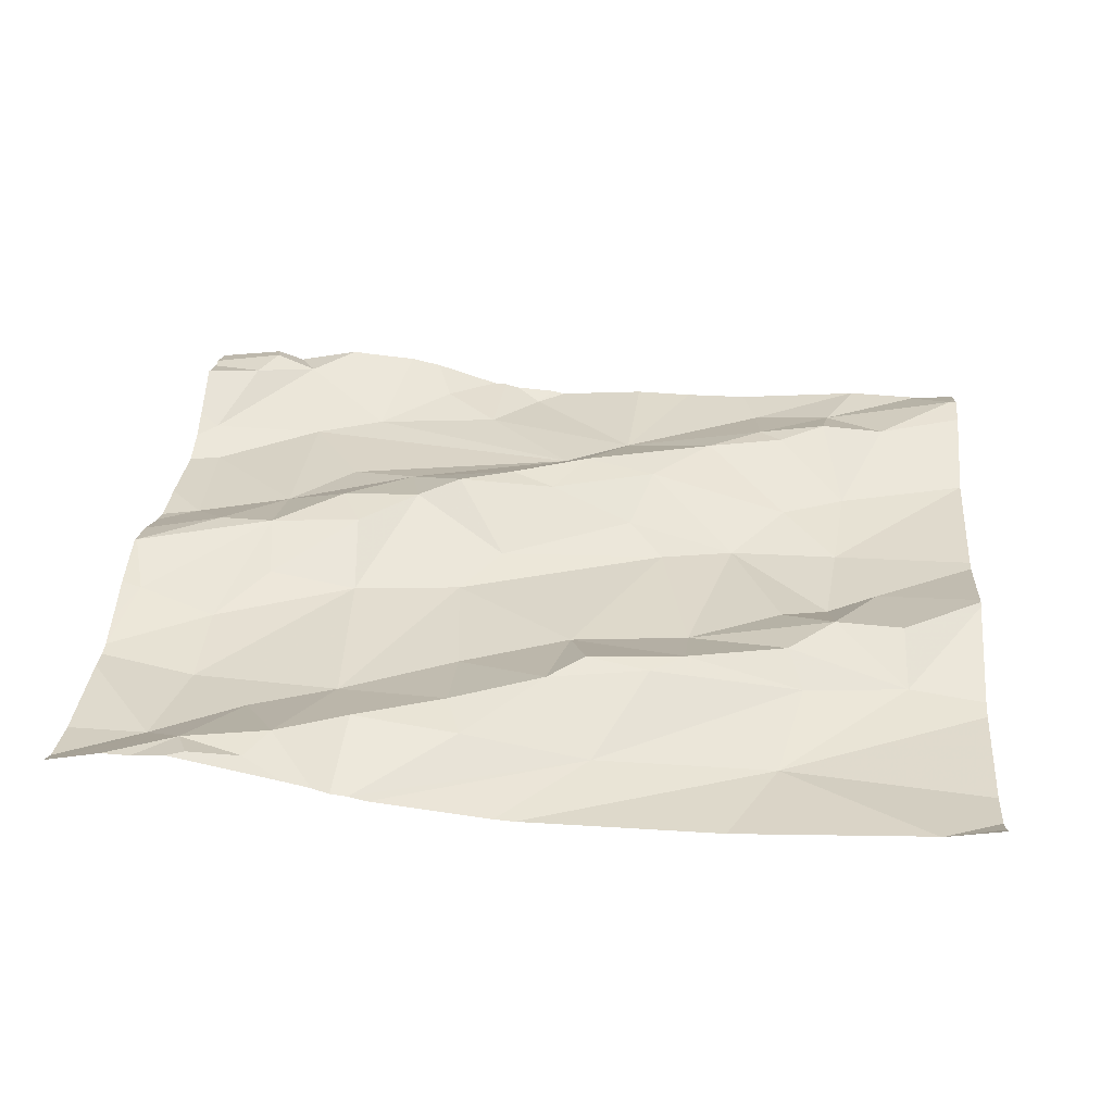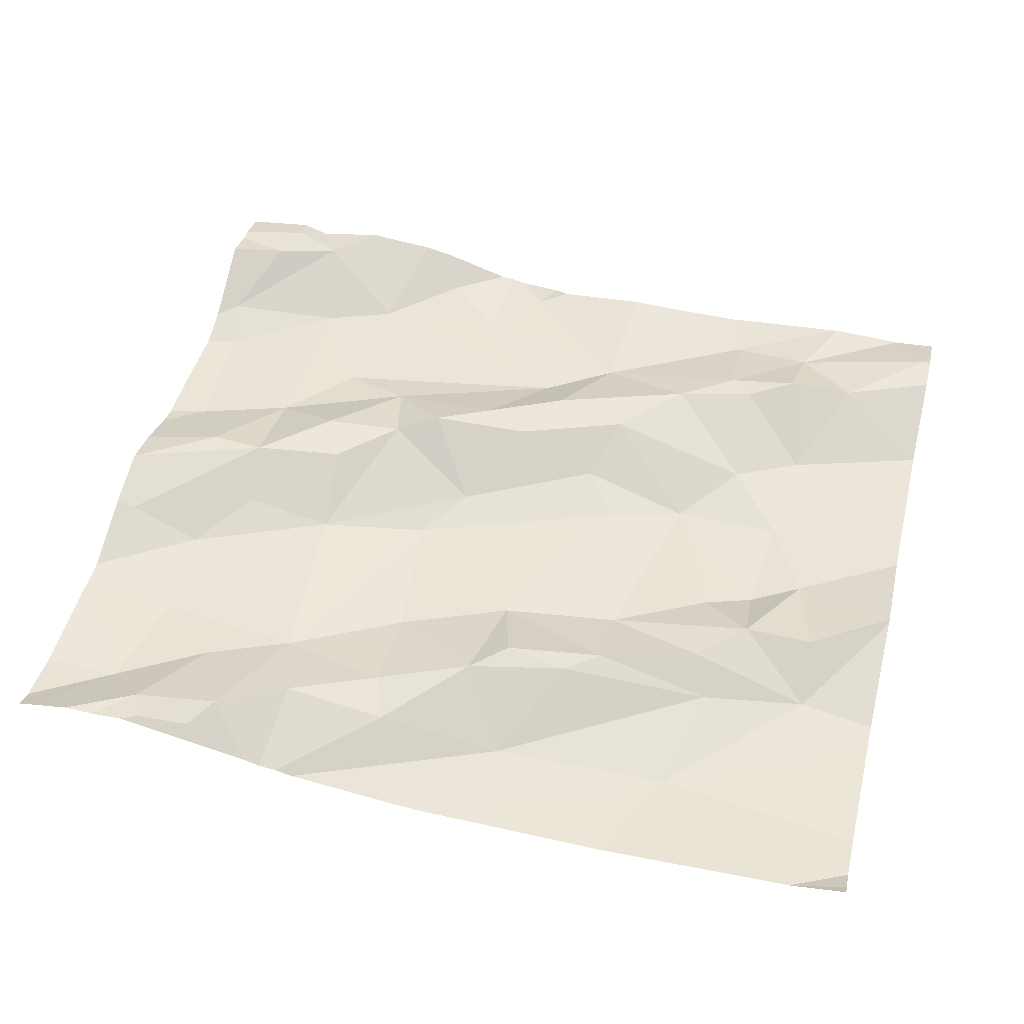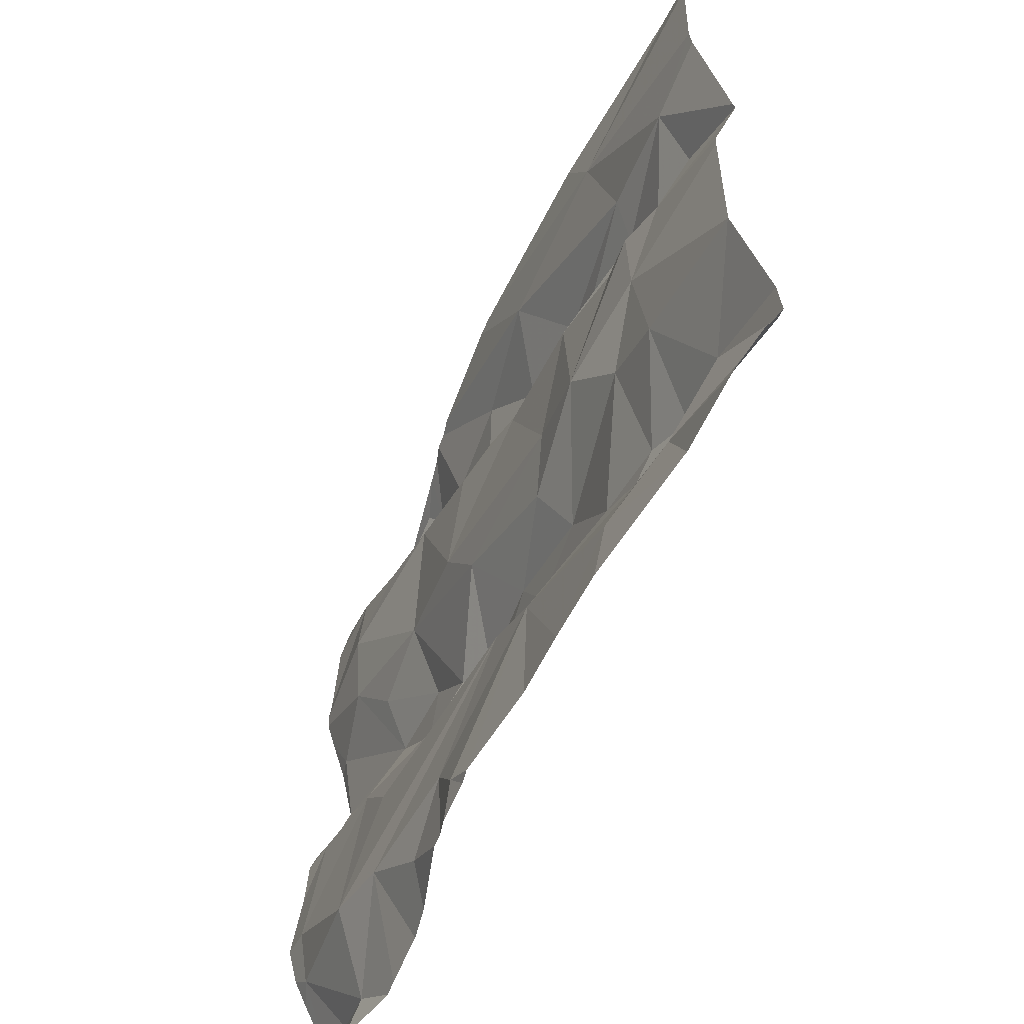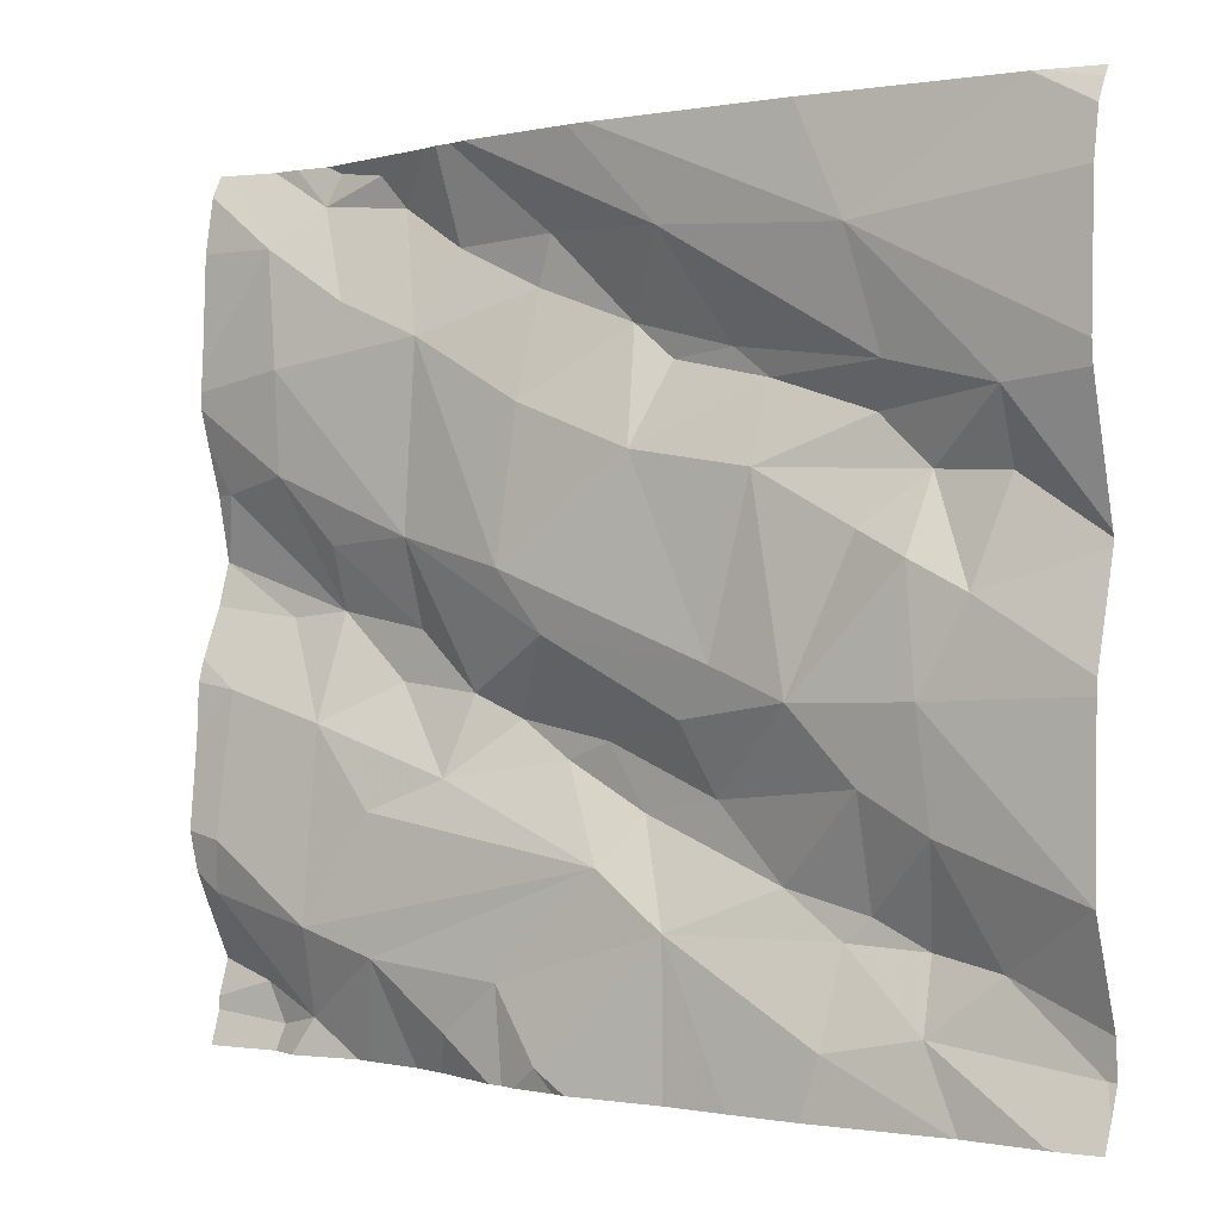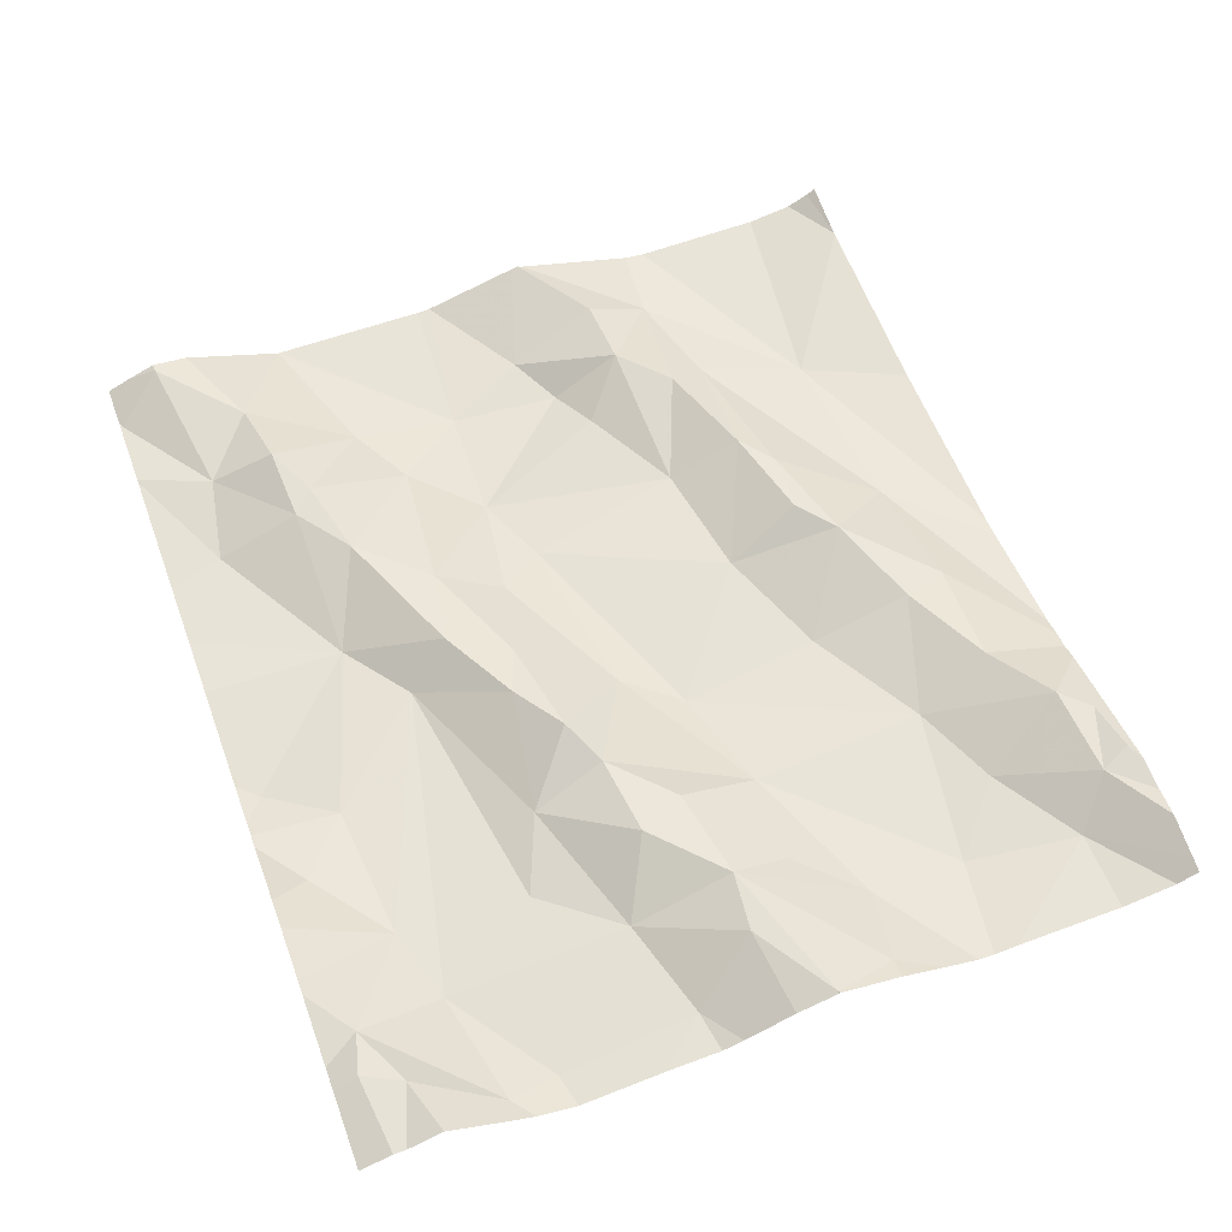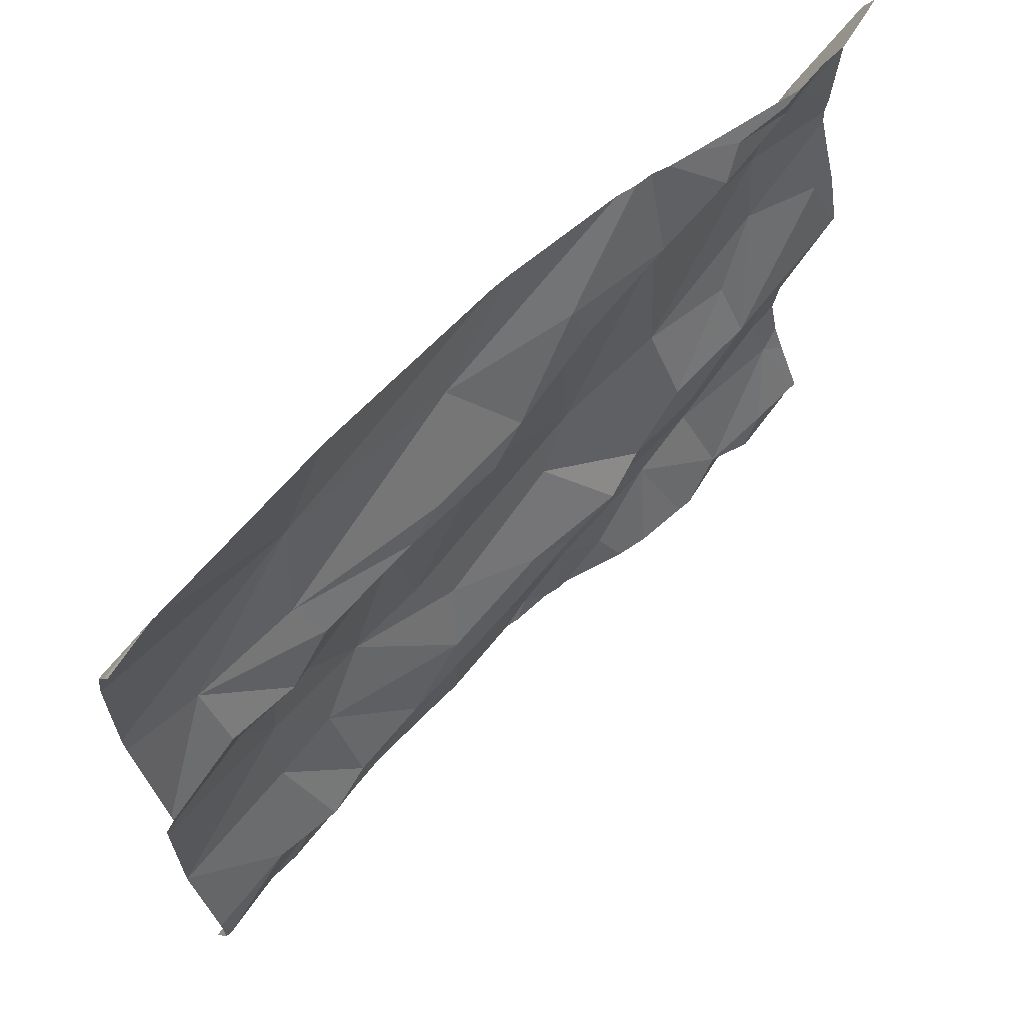
<metadata>
{"format":"obj","ext":"obj","renderer":"f3d","projection":"perspective","resolution":1024,"background":"white","views":[{"elev":34.7,"azim":-175.1,"up":"+Z"},{"elev":51.0,"azim":-166.1,"up":"+Z"},{"elev":-58.3,"azim":-116.3,"up":"+Y"},{"elev":0.0,"azim":-144.7,"up":"+Y"},{"elev":57.8,"azim":69.8,"up":"+Z"},{"elev":65.5,"azim":-46.6,"up":"+Y"}]}
</metadata>
<code>
v -28.14 280 504.2
v -28.02 280.1 504.2
v -28.02 280 504.2
v -28.04 279.9 504.3
v -28.17 280.3 504.3
v -28.11 280.2 504.2
v -28.02 280.3 504.3
v -28.05 279.5 504.2
v -28.02 279.4 504.3
v -28.09 279.4 504.3
v -28.29 280.3 504.3
v -28.02 279.3 504.3
v -28.02 279.4 504.3
v -28.02 280 504.2
v -28.02 279.9 504.3
v -28.12 279.8 504.3
v -28.02 279.8 504.2
v -28.07 279.7 504.2
v -28.02 279.7 504.2
v -28.02 280.2 504.2
v -28.02 280.1 504.2
v -28.02 279.9 504.3
v -28.02 279.9 504.3
v -28.16 280.3 504.3
v -28.06 279.6 504.2
v -28.02 279.5 504.2
v -28.02 279.6 504.2
v -28.02 279.5 504.2
v -28.02 279.7 504.2
v -28.02 279.9 504.3
v -28.02 279.4 504.3
v -28.2 279.9 504.3
v -28.31 279.9 504.2
v -28.46 280 504.2
v -28.44 279.9 504.2
v -28.59 280 504.2
v -28.69 279.8 504.2
v -28.32 280.1 504.2
v -28.02 279.8 504.3
v -28.42 279.7 504.3
v -28.35 279.6 504.3
v -28.49 279.7 504.3
v -28.55 279.6 504.2
v -28.58 279.6 504.3
v -28.22 280.1 504.2
v -28.48 279.8 504.2
v -28.27 279.5 504.2
v -28.19 280.3 504.3
v -28.34 280.3 504.2
v -28.3 279.8 504.3
v -28.19 279.8 504.3
v -28.27 280.2 504.3
v -28.02 279.9 504.3
v -28.37 279.7 504.3
v -28.14 280.1 504.2
v -28.16 279.4 504.3
v -28.43 279.4 504.2
v -28.54 279.7 504.3
v -28.18 279.7 504.2
v -28.48 280.2 504.3
v -28.46 280.1 504.3
v -28.57 280.1 504.3
v -28.26 279.6 504.2
v -28.24 280.3 504.3
v -28.27 279.7 504.3
v -28.19 279.5 504.2
v -28.36 279.4 504.2
v -28.35 280.2 504.3
v -28.11 279.4 504.3
v -28.63 279.5 504.2
v -28.49 279.4 504.2
v -28.36 280.3 504.2
v -28.39 280.3 504.2
v -28.65 279.7 504.2
v -28.18 280.3 504.3
v -28.63 280.2 504.2
v -28.73 280 504.2
v -28.78 279.7 504.2
v -28.43 279.3 504.2
v -29.09 279.6 504.2
v -28.3 279.3 504.3
v -28.9 279.5 504.3
v -28.91 279.4 504.2
v -28.82 279.5 504.3
v -28.84 279.5 504.3
v -28.85 280.2 504.2
v -28.91 279.9 504.2
v -28.91 279.9 504.3
v -28.09 280.3 504.3
v -28.61 280.1 504.3
v -28.69 280.1 504.3
v -28.73 280 504.3
v -28.75 279.6 504.3
v -28.04 280.3 504.3
v -28.12 280.3 504.3
v -28.06 280.3 504.3
v -29 280 504.2
v -28.85 279.9 504.2
v -28.97 279.8 504.2
v -28.14 279.3 504.3
v -28.92 279.7 504.2
v -28.93 279.6 504.2
v -28.87 280 504.2
v -28.24 279.3 504.3
v -29.04 279.3 504.2
v -28.1 279.3 504.3
v -28.22 279.3 504.3
v -28.67 279.6 504.3
v -28.02 279.3 504.3
v -28.85 279.7 504.2
v -28.81 279.4 504.2
v -28.99 279.5 504.3
v -28.02 279.3 504.3
v -29 279.9 504.3
v -28.04 279.3 504.3
v -29.09 279.4 504.3
v -28.85 280 504.3
v -29.1 279.6 504.2
v -29.1 279.6 504.2
v -29.1 279.6 504.2
v -29.1 279.9 504.3
v -29.1 279.8 504.2
v -29.1 280.1 504.2
v -29.1 280 504.2
v -29.1 280.3 504.2
v -29.1 280.2 504.2
v -29.1 279.7 504.2
v -29.1 280.3 504.2
v -29.1 279.4 504.3
v -29.1 279.4 504.3
v -28.02 280.3 504.3
v -28.32 280.3 504.2
v -29.1 279.9 504.3
v -29.1 279.9 504.3
v -29.1 279.4 504.2
v -29.1 279.6 504.2
v -28.44 279.3 504.2
v -28.53 279.3 504.2
v -28.51 279.3 504.2
v -28.34 279.3 504.3
v -28.46 279.3 504.2
v -28.95 279.3 504.2
v -28.95 279.3 504.2
v -29.04 279.3 504.2
v -28.99 279.3 504.2
v -28.64 279.3 504.2
v -28.71 279.3 504.2
v -28.79 279.3 504.2
v -29.05 279.3 504.2
v -29.09 279.3 504.2
v -29.1 279.3 504.2
v -28.53 280.3 504.2
v -29.02 280.3 504.2
v -28.79 280.3 504.2
v -28.55 280.3 504.2
v -29.03 280.3 504.2
v -29.03 280.3 504.2
v -29.09 280.3 504.2
v -29.1 280.3 504.2
f 2 55 1
f 3 1 4
f 6 7 131
f 7 6 20
f 9 10 31
f 28 8 9
f 115 69 106
f 14 4 15
f 15 4 22
f 17 18 19
f 19 18 29
f 20 6 21
f 21 6 2
f 23 22 53
f 32 33 50
f 38 45 52
f 41 54 40
f 35 36 37
f 33 32 1
f 34 35 38
f 36 35 34
f 37 46 35
f 61 34 38
f 30 16 39
f 16 18 17
f 106 56 100
f 40 42 41
f 41 42 43
f 43 42 44
f 44 42 58
f 55 45 38
f 32 51 1
f 10 69 13
f 3 4 14
f 56 47 104
f 33 35 46
f 156 125 153
f 67 47 57
f 51 32 50
f 59 51 65
f 52 68 38
f 45 5 52
f 43 70 57
f 46 54 33
f 51 16 22
f 16 59 18
f 6 55 2
f 18 25 27
f 41 63 59
f 41 65 54
f 46 58 40
f 1 55 33
f 25 8 26
f 45 55 6
f 40 54 46
f 43 57 47
f 22 4 51
f 15 22 23
f 45 6 5
f 5 6 94
f 60 61 68
f 42 40 58
f 16 51 59
f 62 90 36
f 52 64 11
f 62 61 60
f 35 33 38
f 37 74 46
f 62 36 34
f 41 43 63
f 47 66 43
f 50 54 65
f 56 8 66
f 56 66 47
f 79 57 137
f 155 86 152
f 62 34 61
f 60 68 49
f 8 25 66
f 25 18 59
f 56 69 10
f 70 71 57
f 81 67 140
f 12 13 115
f 66 25 59
f 137 71 141
f 52 5 64
f 50 33 54
f 8 10 9
f 38 33 55
f 59 63 66
f 76 60 72
f 74 58 46
f 38 68 61
f 5 75 64
f 48 75 24
f 76 62 60
f 65 51 50
f 75 5 95
f 51 4 1
f 59 65 41
f 66 63 43
f 10 8 56
f 154 86 155
f 2 1 3
f 68 52 132
f 44 70 43
f 99 87 88
f 36 77 37
f 37 77 78
f 37 78 74
f 102 110 101
f 111 83 142
f 141 71 139
f 77 98 78
f 140 67 79
f 83 84 82
f 82 112 83
f 84 85 82
f 97 86 123
f 84 93 85
f 125 86 153
f 87 98 88
f 91 92 90
f 77 36 92
f 91 62 76
f 74 108 58
f 62 91 90
f 36 90 92
f 138 70 146
f 70 44 93
f 108 93 44
f 86 76 152
f 153 86 154
f 97 103 86
f 78 98 87
f 87 99 101
f 101 99 122
f 80 102 101
f 86 103 76
f 91 76 103
f 129 112 130
f 152 76 73
f 24 75 95
f 147 111 148
f 108 74 78
f 139 71 138
f 121 114 134
f 97 114 88
f 78 101 110
f 102 80 112
f 92 91 103
f 102 112 82
f 84 111 70
f 111 84 83
f 88 117 97
f 114 97 133
f 138 71 70
f 150 135 151
f 44 58 108
f 82 85 102
f 110 102 85
f 130 80 136
f 93 108 110
f 110 108 78
f 110 85 93
f 84 70 93
f 77 92 117
f 117 88 77
f 105 83 116
f 118 101 127
f 78 87 101
f 117 103 97
f 112 116 83
f 142 105 145
f 114 99 88
f 103 117 92
f 88 98 77
f 39 16 17
f 31 10 13
f 53 22 30
f 30 22 16
f 29 18 27
f 27 25 26
f 26 8 28
f 137 57 71
f 118 80 101
f 119 80 118
f 73 76 72
f 120 80 119
f 79 67 57
f 121 99 114
f 122 99 121
f 81 47 67
f 72 60 49
f 123 86 126
f 124 97 123
f 49 68 132
f 107 56 104
f 128 125 156
f 126 86 125
f 104 47 81
f 127 101 122
f 100 56 107
f 129 116 112
f 48 64 75
f 109 12 115
f 130 112 80
f 149 116 150
f 133 97 124
f 113 12 109
f 106 69 56
f 134 114 133
f 132 52 11
f 135 116 129
f 11 64 48
f 115 13 69
f 136 80 120
f 142 83 105
f 143 111 142
f 95 5 89
f 144 105 149
f 145 105 144
f 96 5 94
f 146 70 147
f 147 70 111
f 89 5 96
f 148 111 143
f 149 105 116
f 150 116 135
f 94 6 131
f 157 128 156
f 158 128 157
f 159 128 158

</code>
